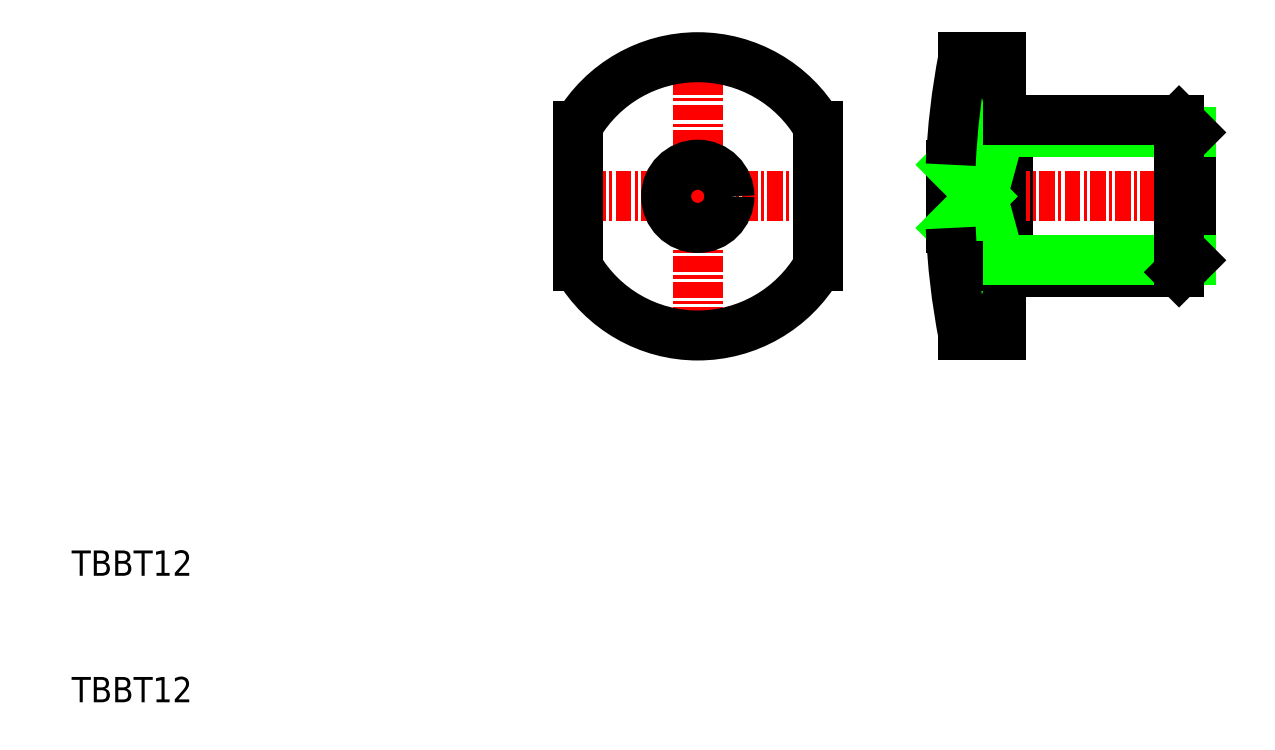
<metadata>
{"format":"dxf","ext":"dxf","renderer":"ezdxf+matplotlib","layout":"modelspace","background":"white","min_lineweight":24,"dpi":150}
</metadata>
<code>
0
SECTION
2
ENTITIES
0
TEXT
8
0
10
10
20
10
30
0
40
2
1
TBBT12
0
TEXT
8
0
10
10
20
20
30
0
40
2
1
TBBT12
0
LINE
8
0
10
84
20
55.05
30
0
11
83.5
21
55.05
31
0
0
LINE
8
0
10
84
20
44.95
30
0
11
83.5
21
44.95
31
0
0
LINE
8
0
10
84
20
56
30
0
11
84
21
44
31
0
0
LINE
8
CENTER
10
78.5
20
50
30
0
11
99.5
21
50
31
0
0
LINE
8
CENTER
10
49
20
50
30
0
11
70
21
50
31
0
0
LINE
8
0
10
98.5
20
55.05
30
0
11
98.5
21
44.95
31
0
0
LINE
8
CENTER
10
59.5
20
38
30
0
11
59.5
21
62
31
0
0
LINE
8
0
10
79.5
20
52.5
30
0
11
79.5
21
47.5
31
0
0
LINE
8
0
10
80.5
20
61
30
0
11
80.5
21
39
31
0
0
LINE
8
0
10
83.5
20
61
30
0
11
83.5
21
39
31
0
0
LINE
8
0
10
83.5
20
55.55
30
0
11
80.5
21
55.55
31
0
0
LINE
8
0
10
83.5
20
61
30
0
11
80.5
21
61
31
0
0
LINE
8
0
10
82
20
50
30
0
11
79.5
21
52.5
31
0
0
LINE
8
0
10
82
20
50
30
0
11
79.5
21
47.5
31
0
0
LINE
8
0
10
83.5
20
55.55
30
0
11
80.5
21
44.45
31
0
0
LINE
8
0
10
80.5
20
55.55
30
0
11
83.5
21
44.45
31
0
0
CIRCLE
8
0
10
59.5
20
50
30
0
40
2.5
0
ARC
8
0
10
59.5
20
50
30
0
40
11
50
30.27
51
149.7
0
ARC
8
0
10
59.5
20
50
30
0
40
11
50
210.3
51
329.7
0
LINE
8
0
10
69
20
55.55
30
0
11
69
21
44.45
31
0
0
LINE
8
0
10
50
20
55.55
30
0
11
50
21
44.45
31
0
0
LINE
8
0
10
83.5
20
44.45
30
0
11
80.5
21
44.45
31
0
0
LINE
8
0
10
83.5
20
39
30
0
11
80.5
21
39
31
0
0
LINE
8
0
10
97.55
20
44
30
0
11
84
21
44
31
0
0
LINE
8
0
10
98.5
20
44.95
30
0
11
84
21
44.95
31
0
0
LINE
8
0
10
98.5
20
55.05
30
0
11
84
21
55.05
31
0
0
LINE
8
0
10
97.55
20
56
30
0
11
84
21
56
31
0
0
LINE
8
0
10
98.5
20
55.05
30
0
11
97.55
21
56
31
0
0
LINE
8
0
10
98.5
20
44.95
30
0
11
97.55
21
44
31
0
0
LINE
8
0
10
97.55
20
56
30
0
11
97.55
21
44
31
0
0
ARC
8
0
10
137.2
20
49.98
30
0
40
57.8
50
182.5
51
191
0
ARC
8
0
10
137.2
20
50.02
30
0
40
57.8
50
169
51
177.5
0
ENDSEC
0
EOF

</code>
